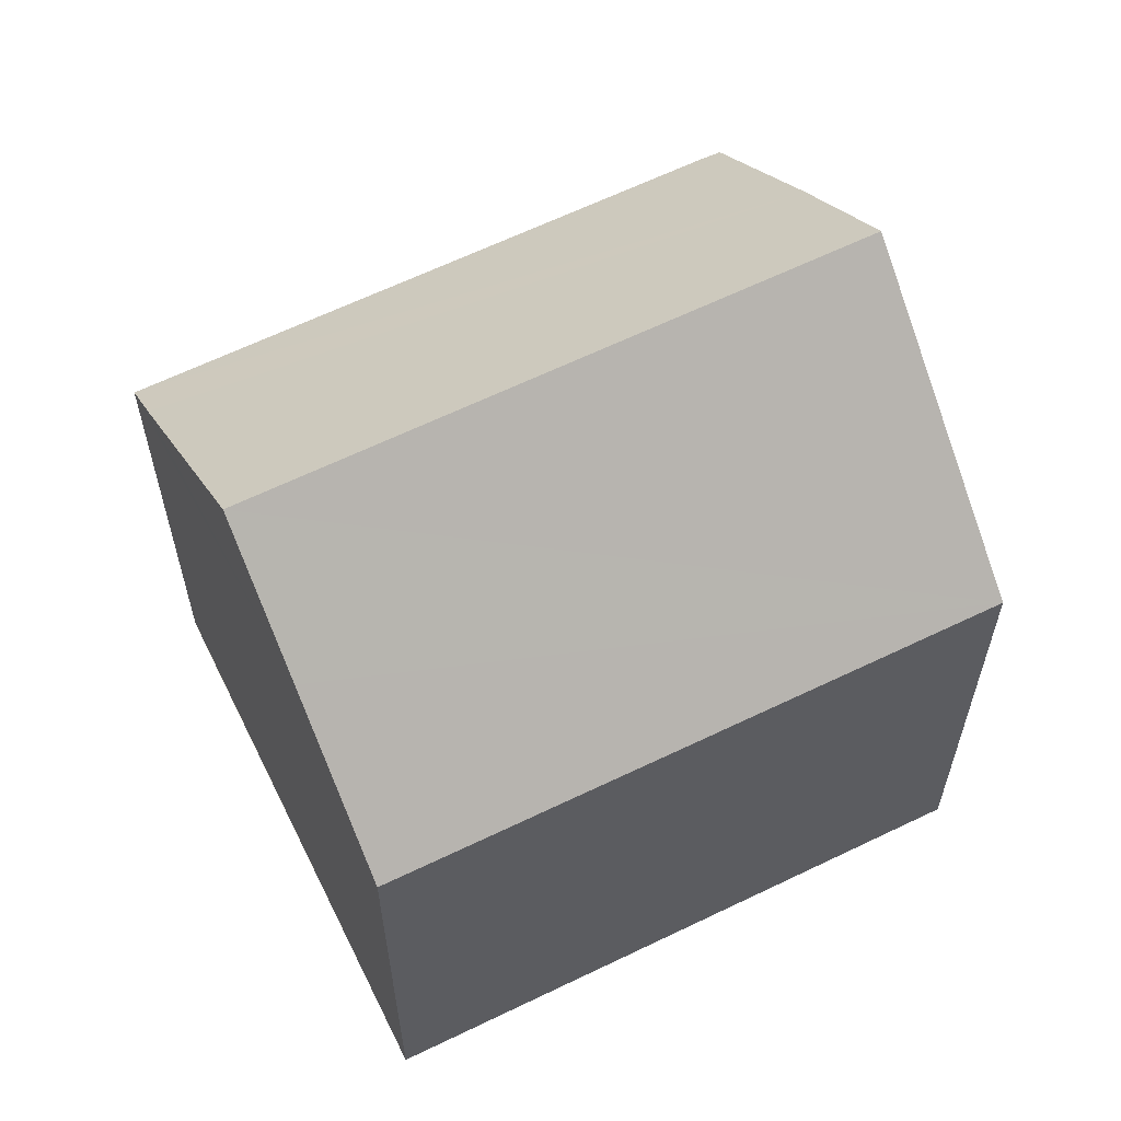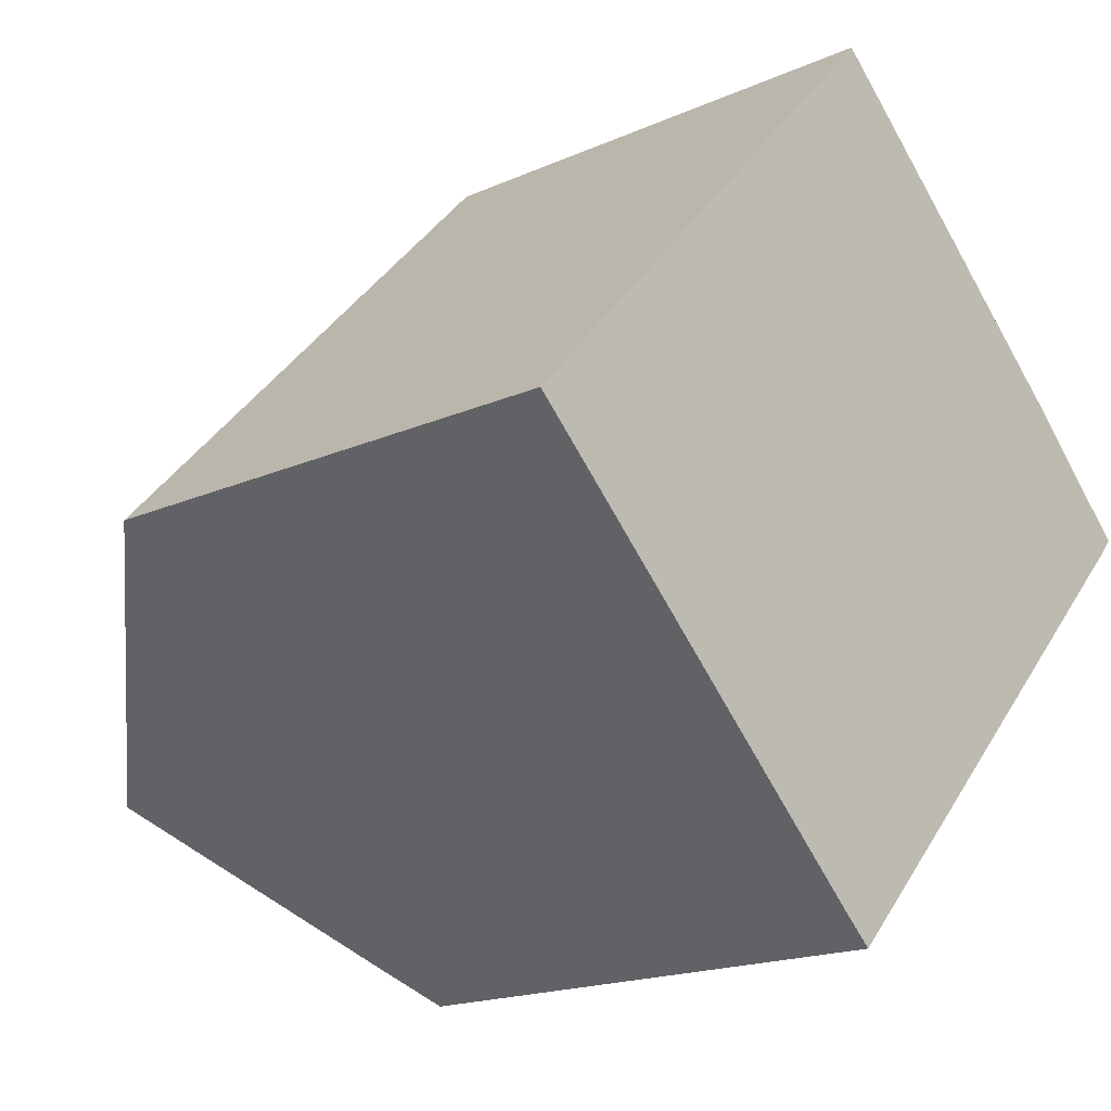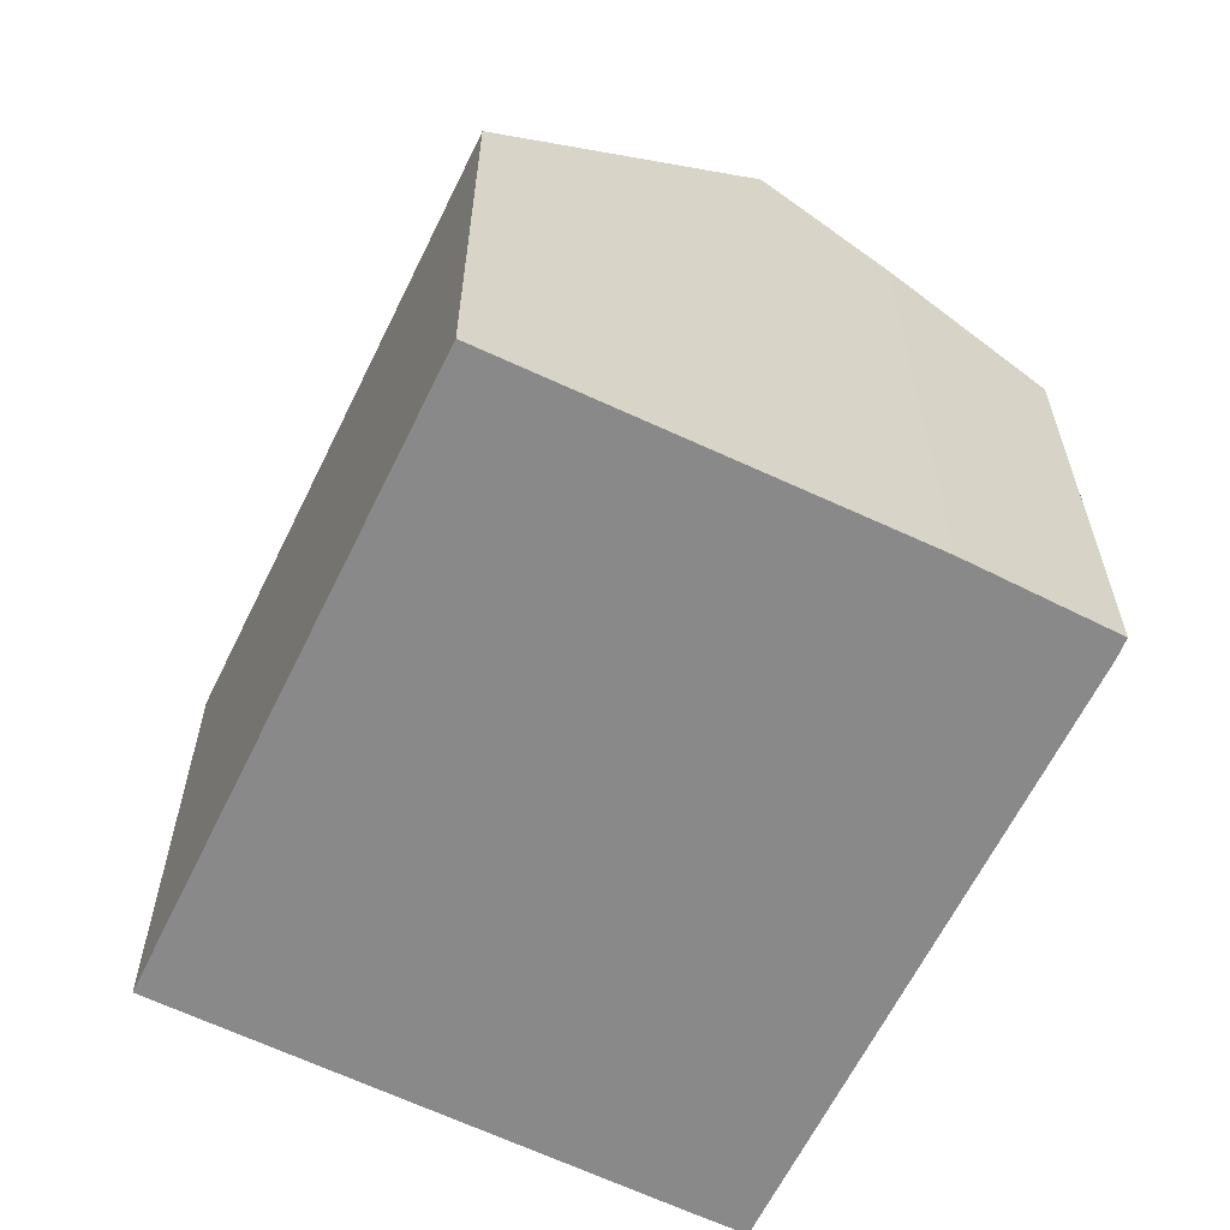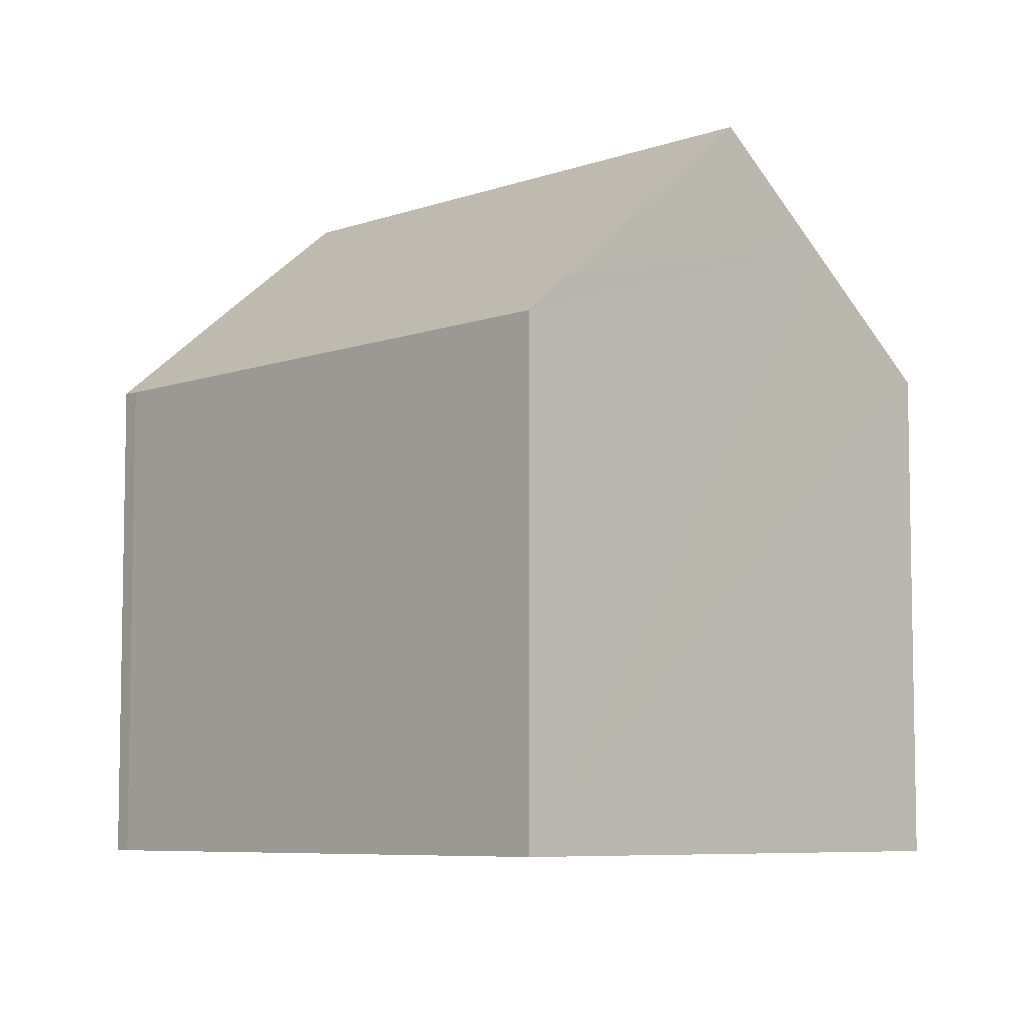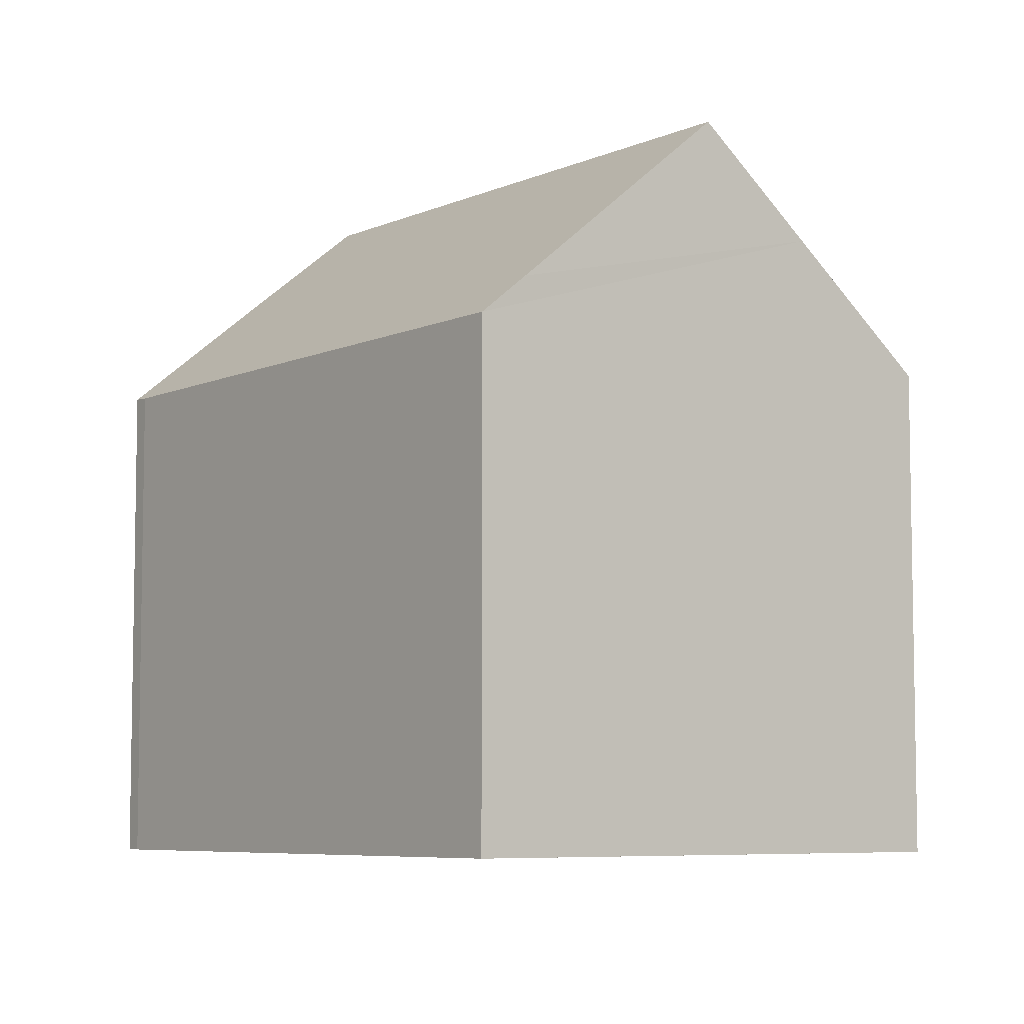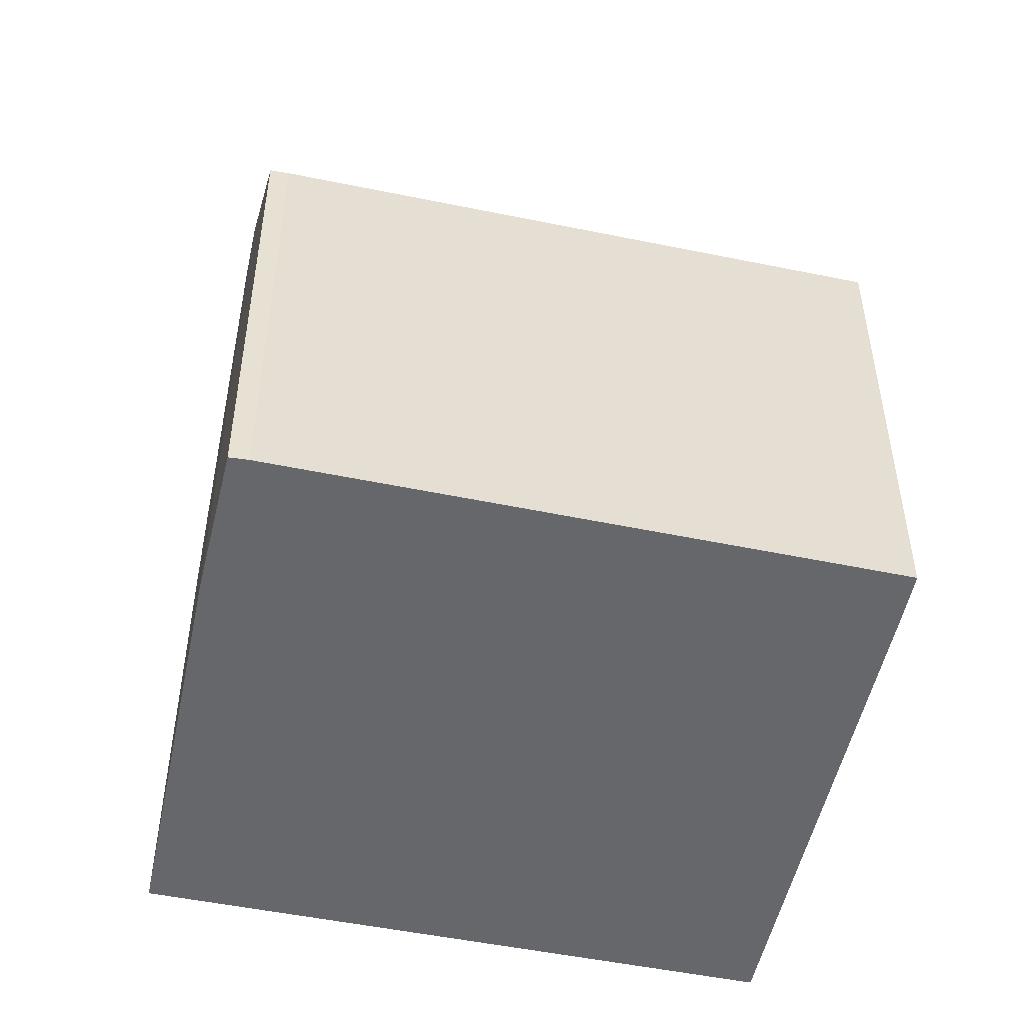
<metadata>
{"format":"obj","ext":"obj","renderer":"f3d","projection":"perspective","resolution":1024,"background":"white","views":[{"elev":62.3,"azim":-73.1,"up":"+Y"},{"elev":-17.5,"azim":-48.3,"up":"+Z"},{"elev":-63.3,"azim":17.2,"up":"+Y"},{"elev":-6.9,"azim":179.6,"up":"+Y"},{"elev":-6.7,"azim":-174.6,"up":"+Y"},{"elev":-52.0,"azim":120.8,"up":"+Y"}]}
</metadata>
<code>
v  7.132 8.629 -6.685
v  14.7 8.629 1.351
v  14.49 8.61 1.091
v  12.8 10.77 3.207
v  6.495 9.324 -6.101
v  3.566 12.56 -3.348
v  11.16 12.56 4.71
v  7.518 8.595 8.031
v  1.943 10.77 -1.823
v  0 8.623 5.28e-16
v  7.132 4.093e-16 -6.685
v  0 0 0
v  1.943 1.116e-16 -1.823
v  3.566 2.05e-16 -3.348
v  6.495 3.736e-16 -6.101
v  7.518 -4.918e-16 8.031
v  12.8 -1.964e-16 3.207
v  11.16 -2.884e-16 4.71
v  14.7 -8.272e-17 1.351
v  14.49 -6.68e-17 1.091
g defaultobject
f 1 2 3
f 2 1 4
f 4 1 5
f 4 5 6
f 4 6 7
f 8 9 10
f 9 8 6
f 6 8 7
f 5 9 6
f 9 5 1
f 9 1 11
f 9 11 10
f 10 11 12
f 12 11 13
f 13 11 14
f 14 11 15
f 12 8 10
f 8 12 16
f 8 4 7
f 4 8 16
f 4 16 17
f 17 16 18
f 17 2 4
f 2 17 19
f 3 11 1
f 11 3 20
f 19 3 2
f 3 19 20
f 13 16 12
f 16 13 14
f 16 14 15
f 16 15 11
f 16 11 20
f 16 20 18
f 18 20 17
f 17 20 19

</code>
